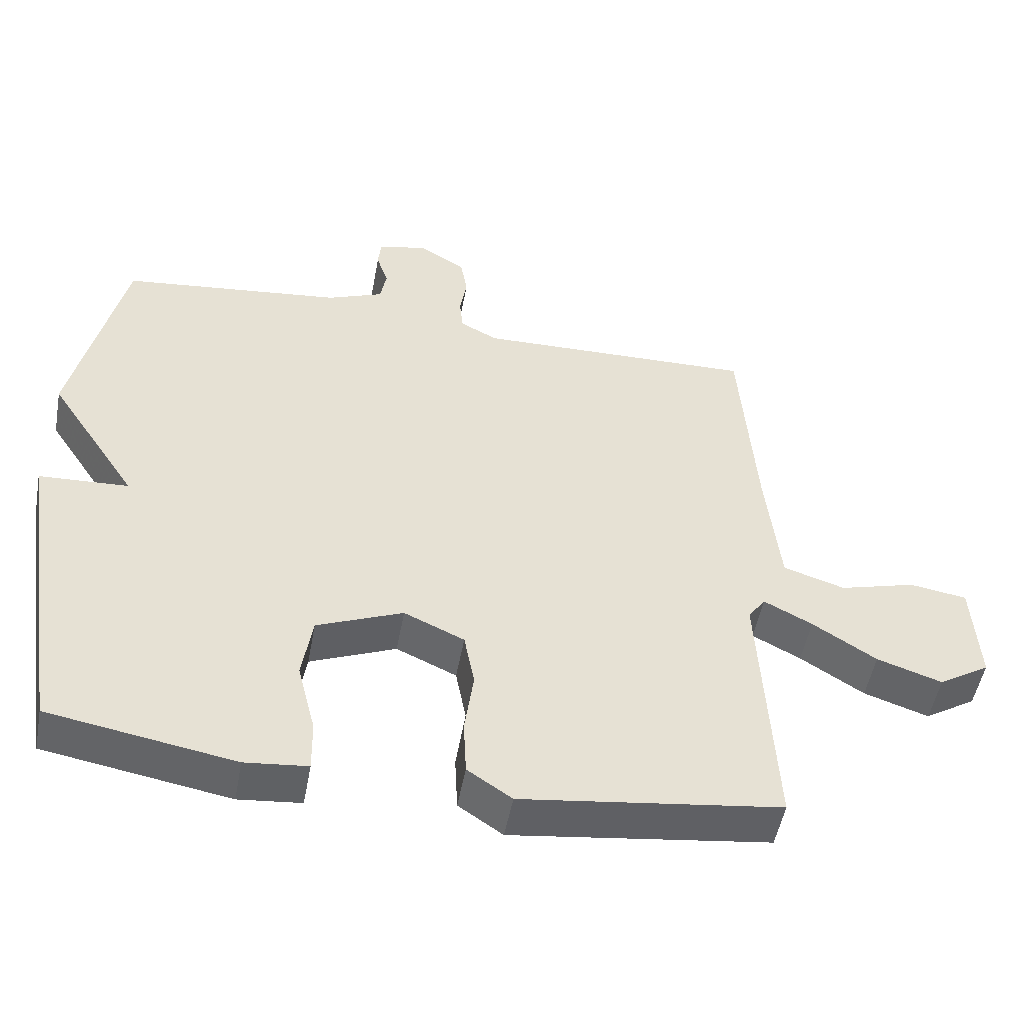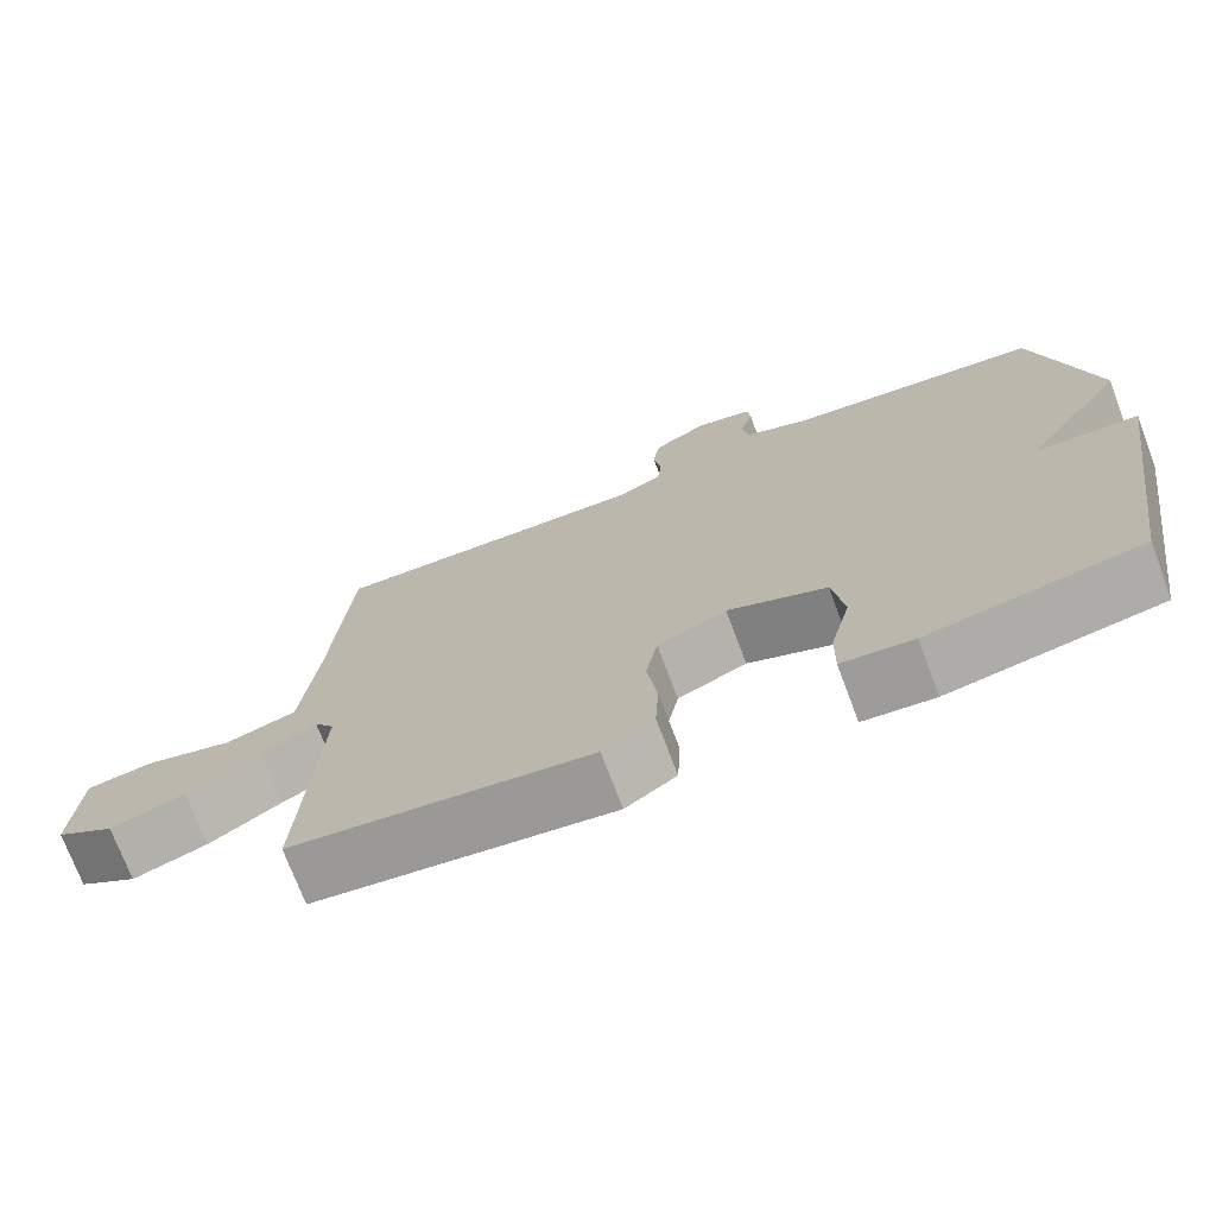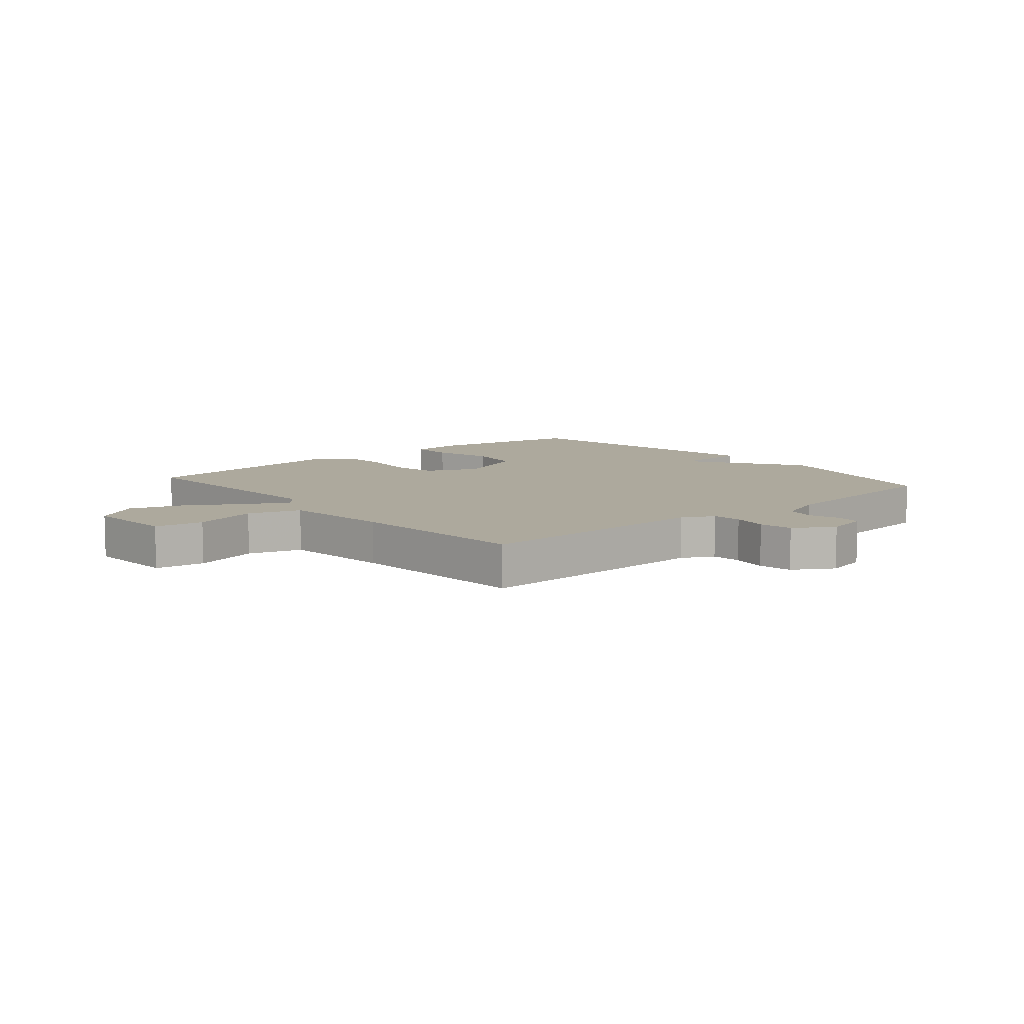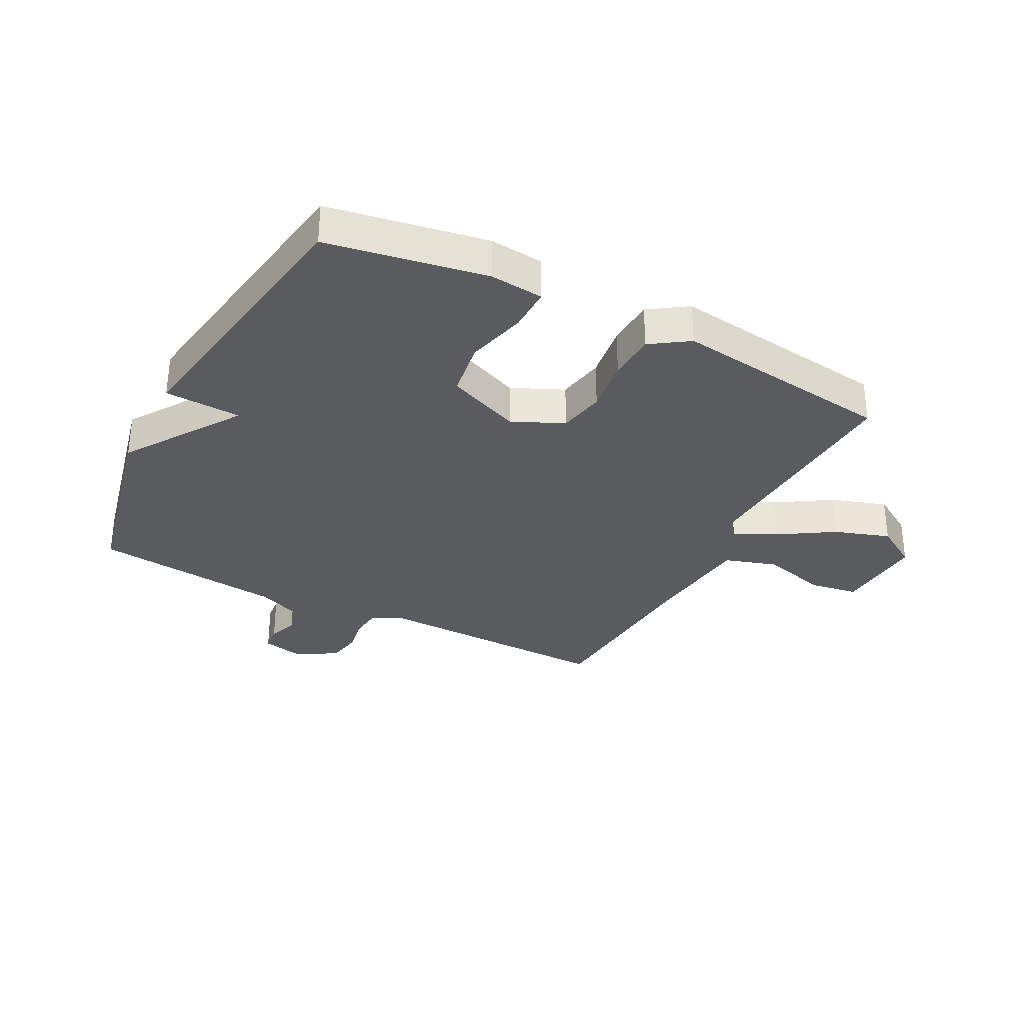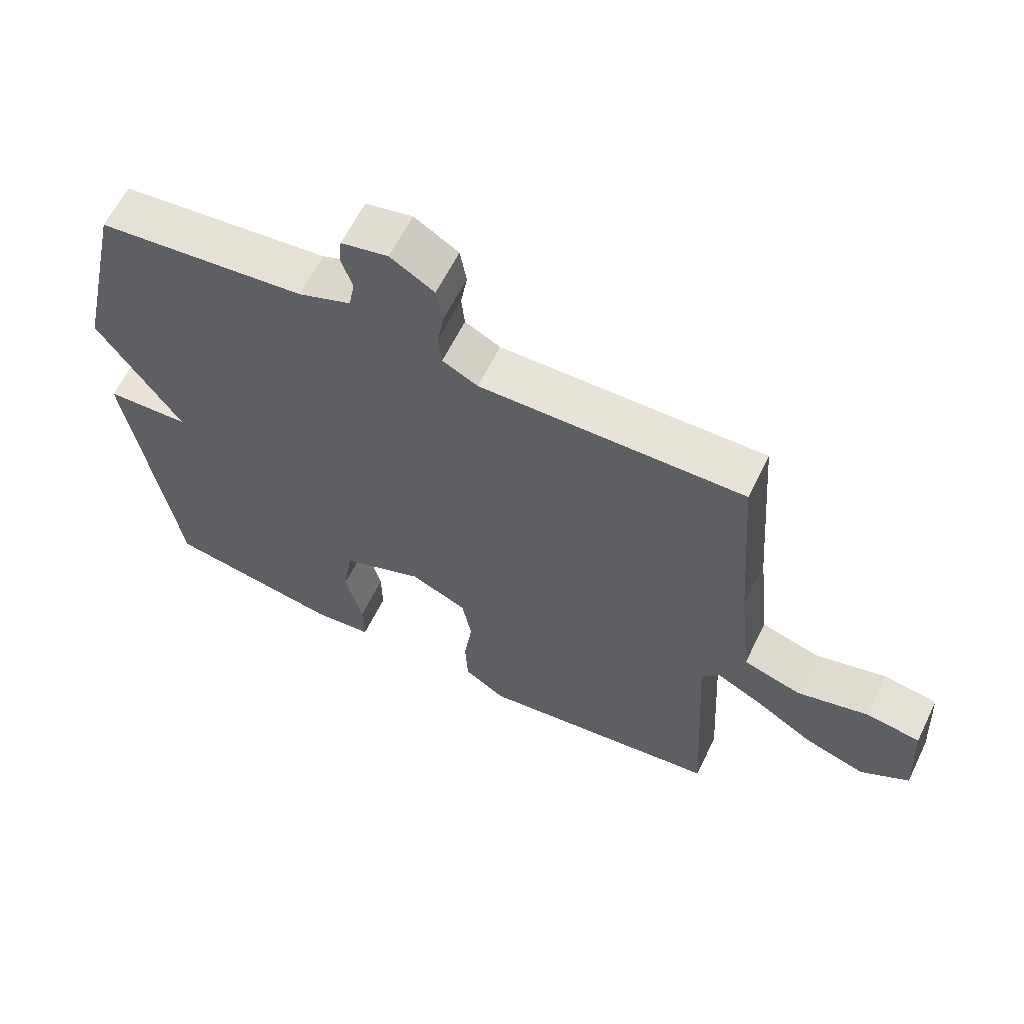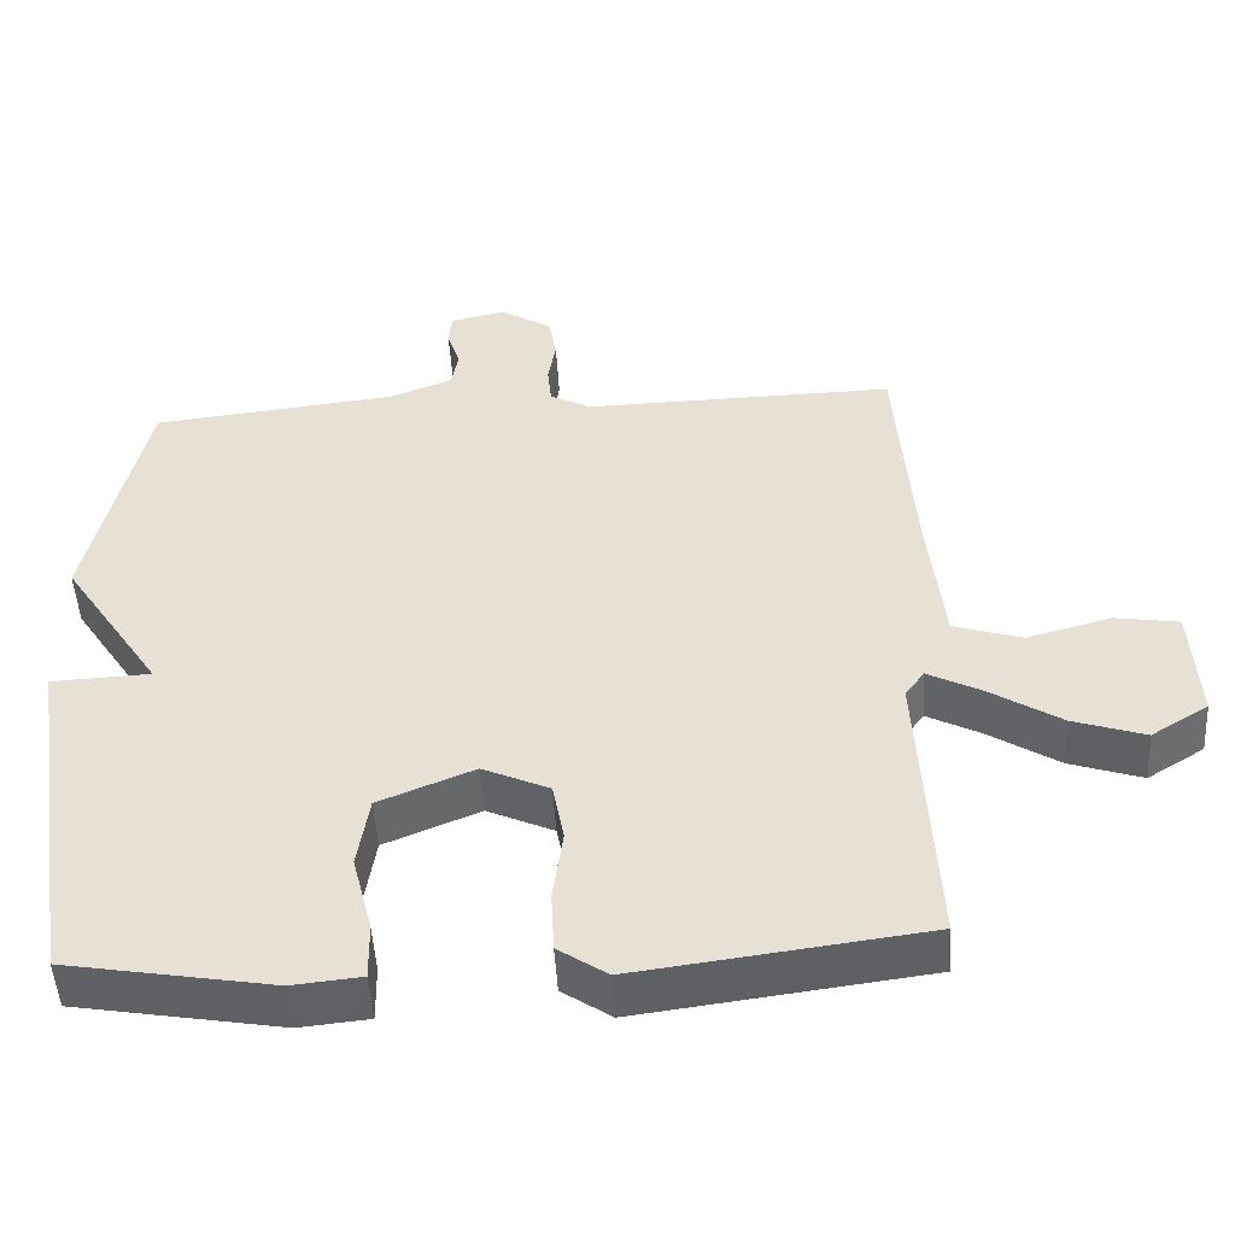
<metadata>
{"format":"obj","ext":"obj","renderer":"f3d","projection":"perspective","resolution":1024,"background":"white","views":[{"elev":-50.7,"azim":169.6,"up":"+Z"},{"elev":-73.0,"azim":20.6,"up":"+Z"},{"elev":8.9,"azim":-40.4,"up":"+Y"},{"elev":-32.1,"azim":152.6,"up":"+Y"},{"elev":62.2,"azim":-153.9,"up":"+Z"},{"elev":-49.2,"azim":-176.7,"up":"+Z"}]}
</metadata>
<code>
v -0.5 0.07 0.5
v -0.095 0.07 0.491
v -0.041 0.07 0.519
v -0.036 0.07 0.569
v -0.046 0.07 0.629
v -0.036 0.07 0.686
v 0.031 0.07 0.727
v 0.103 0.07 0.711
v 0.107 0.07 0.669
v 0.09 0.07 0.617
v 0.099 0.07 0.568
v 0.18 0.07 0.536
v 0.5 0.07 0.5
v 0.573 0.07 0.174
v 0.444 0.07 -0.02
v 0.573 0.07 -0.026
v 0.5 0.07 -0.5
v 0.233 0.07 -0.546
v 0.143 0.07 -0.537
v 0.144 0.07 -0.463
v 0.17 0.07 -0.36
v 0.155 0.07 -0.265
v 0.031 0.07 -0.214
v -0.056 0.07 -0.253
v -0.071 0.07 -0.332
v -0.058 0.07 -0.425
v -0.062 0.07 -0.506
v -0.126 0.07 -0.549
v -0.5 0.07 -0.5
v -0.479 0.07 -0.115
v -0.504 0.07 -0.08
v -0.574 0.07 -0.116
v -0.666 0.07 -0.174
v -0.76 0.07 -0.205
v -0.834 0.07 -0.159
v -0.825 0.07 -0.006
v -0.742 0.07 0.007
v -0.632 0.07 -0.023
v -0.543 0.07 0.005
v -0.523 0.07 0.19
v -0.5 0 0.5
v -0.095 0 0.491
v -0.041 0 0.519
v -0.036 0 0.569
v -0.046 0 0.629
v -0.036 0 0.686
v 0.031 0 0.727
v 0.103 0 0.711
v 0.107 0 0.669
v 0.09 0 0.617
v 0.099 0 0.568
v 0.18 0 0.536
v 0.5 0 0.5
v 0.573 0 0.174
v 0.444 0 -0.02
v 0.573 0 -0.026
v 0.5 0 -0.5
v 0.233 0 -0.546
v 0.143 0 -0.537
v 0.144 0 -0.463
v 0.17 0 -0.36
v 0.155 0 -0.265
v 0.031 0 -0.214
v -0.056 0 -0.253
v -0.071 0 -0.332
v -0.058 0 -0.425
v -0.062 0 -0.506
v -0.126 0 -0.549
v -0.5 0 -0.5
v -0.479 0 -0.115
v -0.504 0 -0.08
v -0.574 0 -0.116
v -0.666 0 -0.174
v -0.76 0 -0.205
v -0.834 0 -0.159
v -0.825 0 -0.006
v -0.742 0 0.007
v -0.632 0 -0.023
v -0.543 0 0.005
v -0.523 0 0.19
f 36 37 38
f 35 36 38
f 34 35 38
f 33 34 38
f 32 33 38
f 31 32 38 39
f 30 31 39 40
f 28 29 30
f 27 28 30
f 26 27 30
f 25 26 30
f 40 1 2
f 30 40 2
f 25 30 2
f 24 25 2
f 19 20 21
f 18 19 21
f 17 18 21
f 16 17 21
f 15 16 21
f 15 21 22
f 14 15 22
f 13 14 22
f 12 13 22
f 11 12 22 23
f 8 9 10
f 7 8 10
f 6 7 10
f 5 6 10
f 4 5 10
f 11 23 24
f 10 11 24
f 4 10 24
f 3 4 24
f 2 3 24
f 78 77 76
f 78 76 75
f 78 75 74
f 78 74 73
f 78 73 72
f 79 78 72 71
f 80 79 71 70
f 70 69 68
f 70 68 67
f 70 67 66
f 70 66 65
f 42 41 80
f 42 80 70
f 42 70 65
f 42 65 64
f 61 60 59
f 61 59 58
f 61 58 57
f 61 57 56
f 61 56 55
f 62 61 55
f 62 55 54
f 62 54 53
f 62 53 52
f 63 62 52 51
f 50 49 48
f 50 48 47
f 50 47 46
f 50 46 45
f 50 45 44
f 64 63 51
f 64 51 50
f 64 50 44
f 64 44 43
f 64 43 42
f 1 41 42 2
f 2 42 43 3
f 3 43 44 4
f 4 44 45 5
f 5 45 46 6
f 6 46 47 7
f 7 47 48 8
f 8 48 49 9
f 9 49 50 10
f 10 50 51 11
f 11 51 52 12
f 12 52 53 13
f 13 53 54 14
f 14 54 55 15
f 15 55 56 16
f 16 56 57 17
f 17 57 58 18
f 18 58 59 19
f 19 59 60 20
f 20 60 61 21
f 21 61 62 22
f 22 62 63 23
f 23 63 64 24
f 24 64 65 25
f 25 65 66 26
f 26 66 67 27
f 27 67 68 28
f 28 68 69 29
f 29 69 70 30
f 30 70 71 31
f 31 71 72 32
f 32 72 73 33
f 33 73 74 34
f 34 74 75 35
f 35 75 76 36
f 36 76 77 37
f 37 77 78 38
f 38 78 79 39
f 39 79 80 40
f 40 80 41 1

</code>
